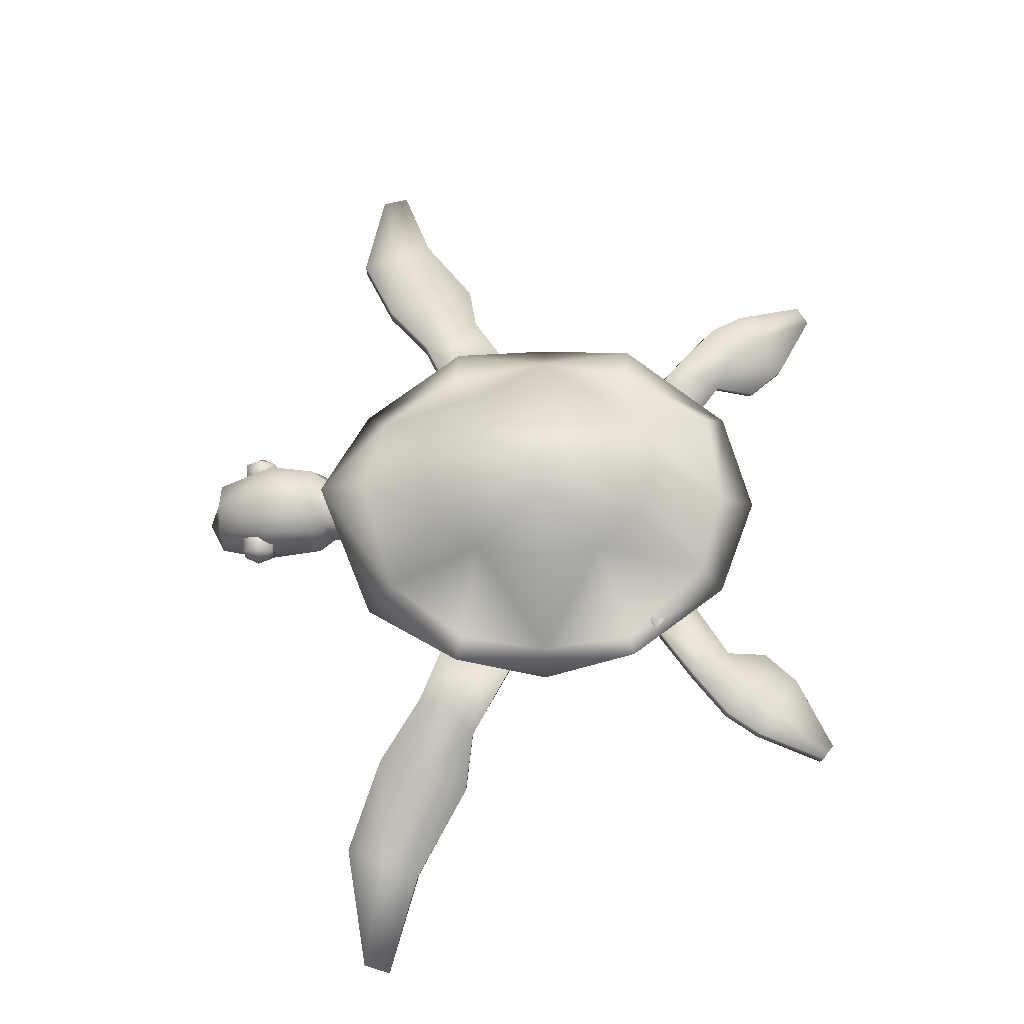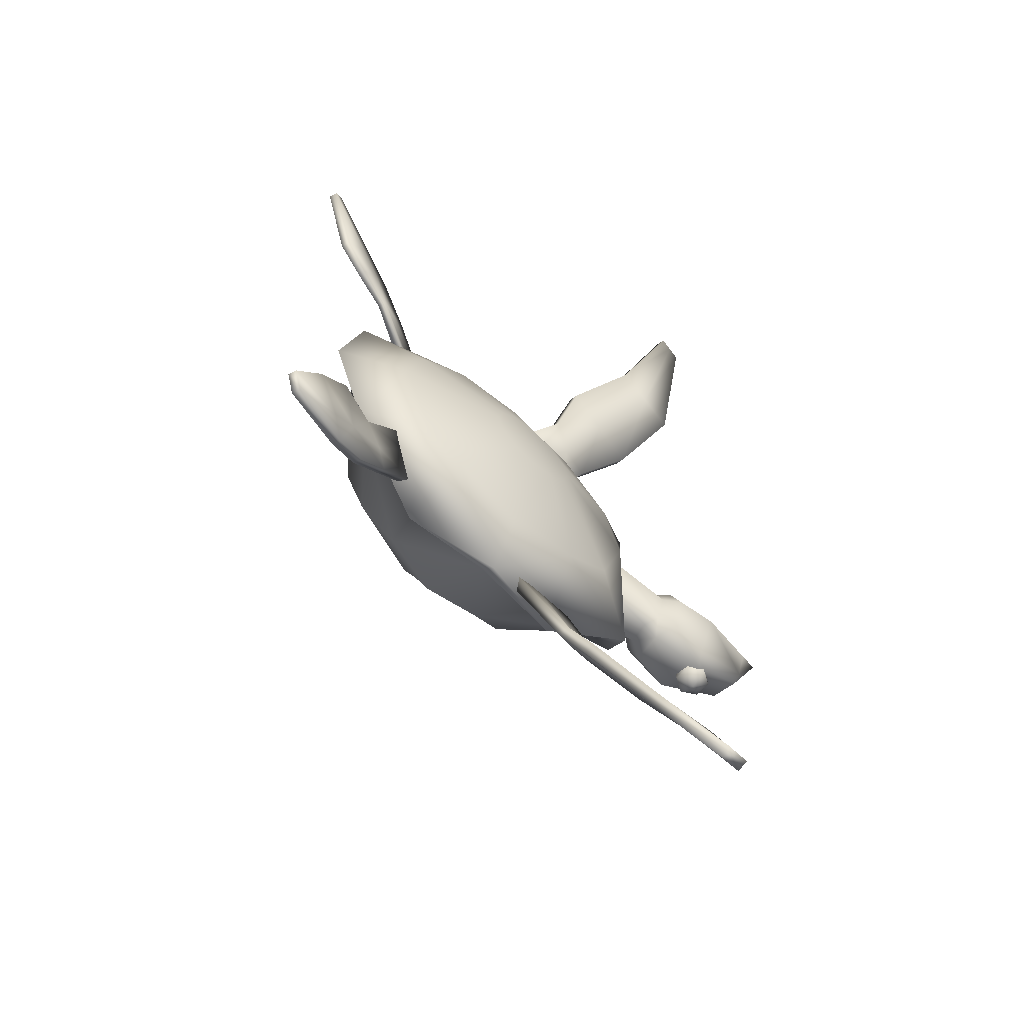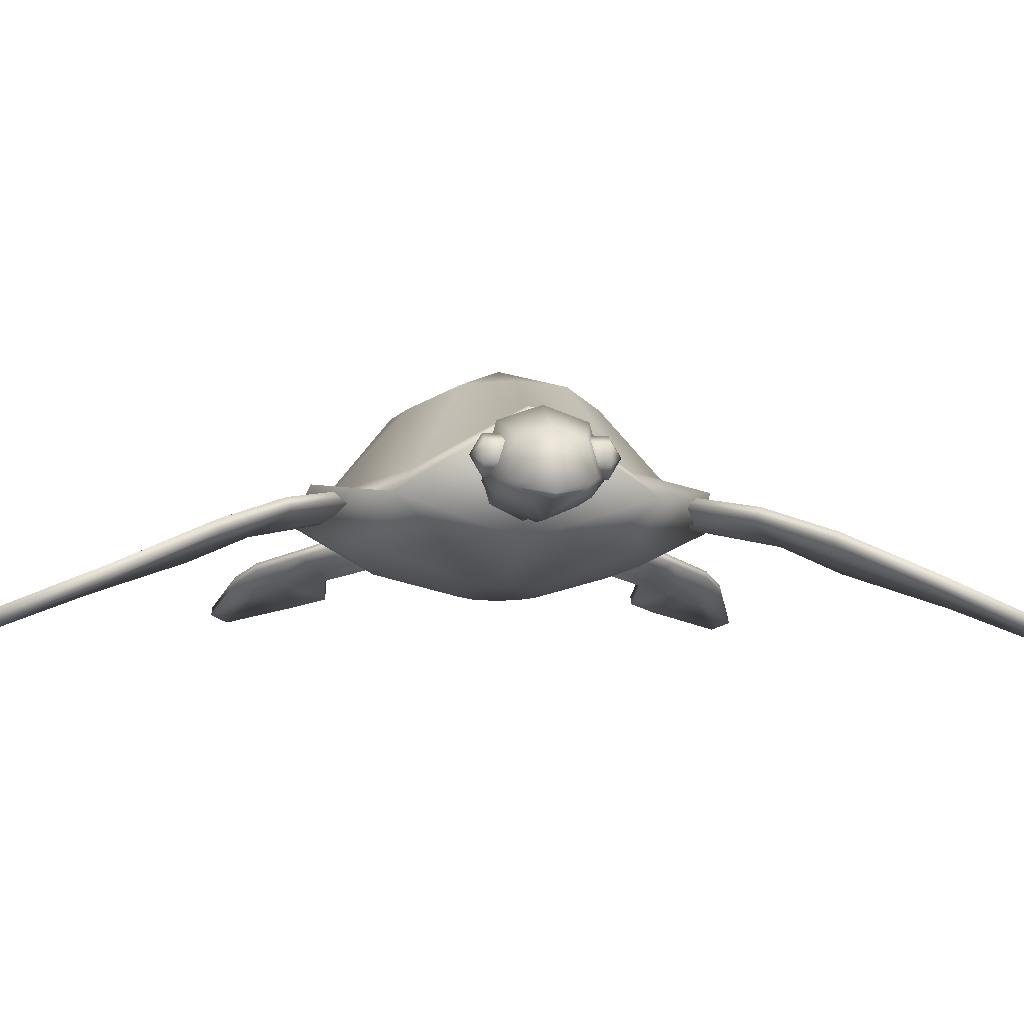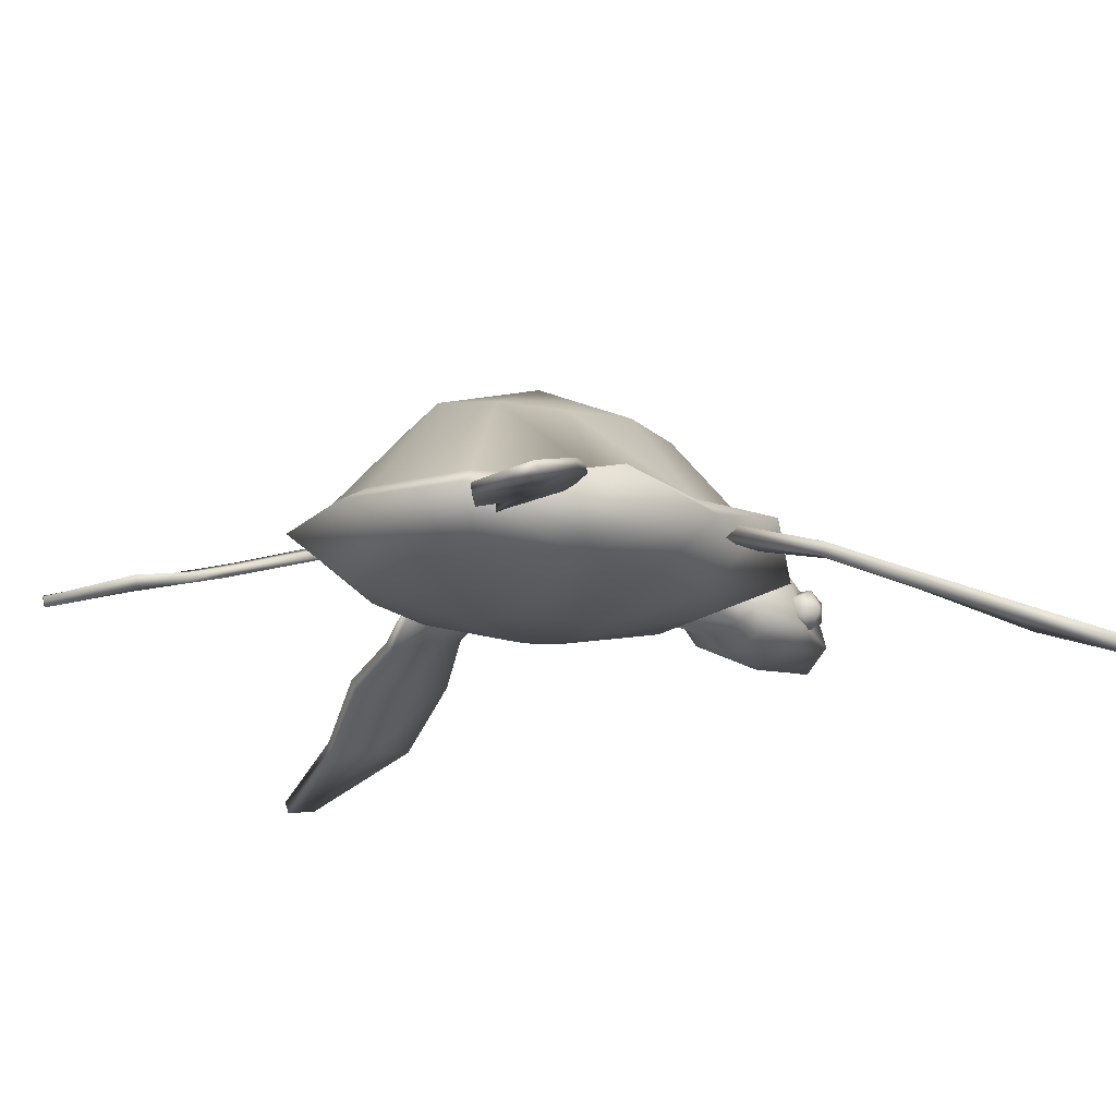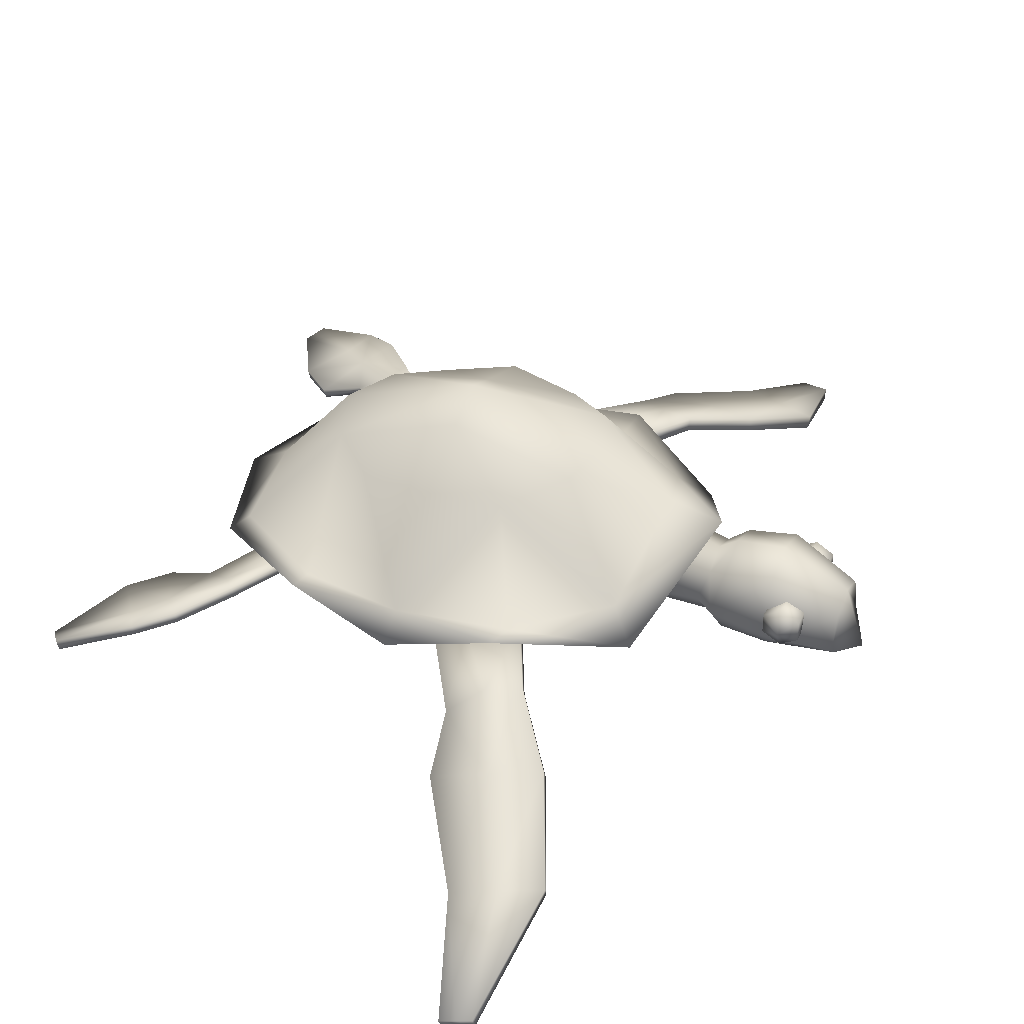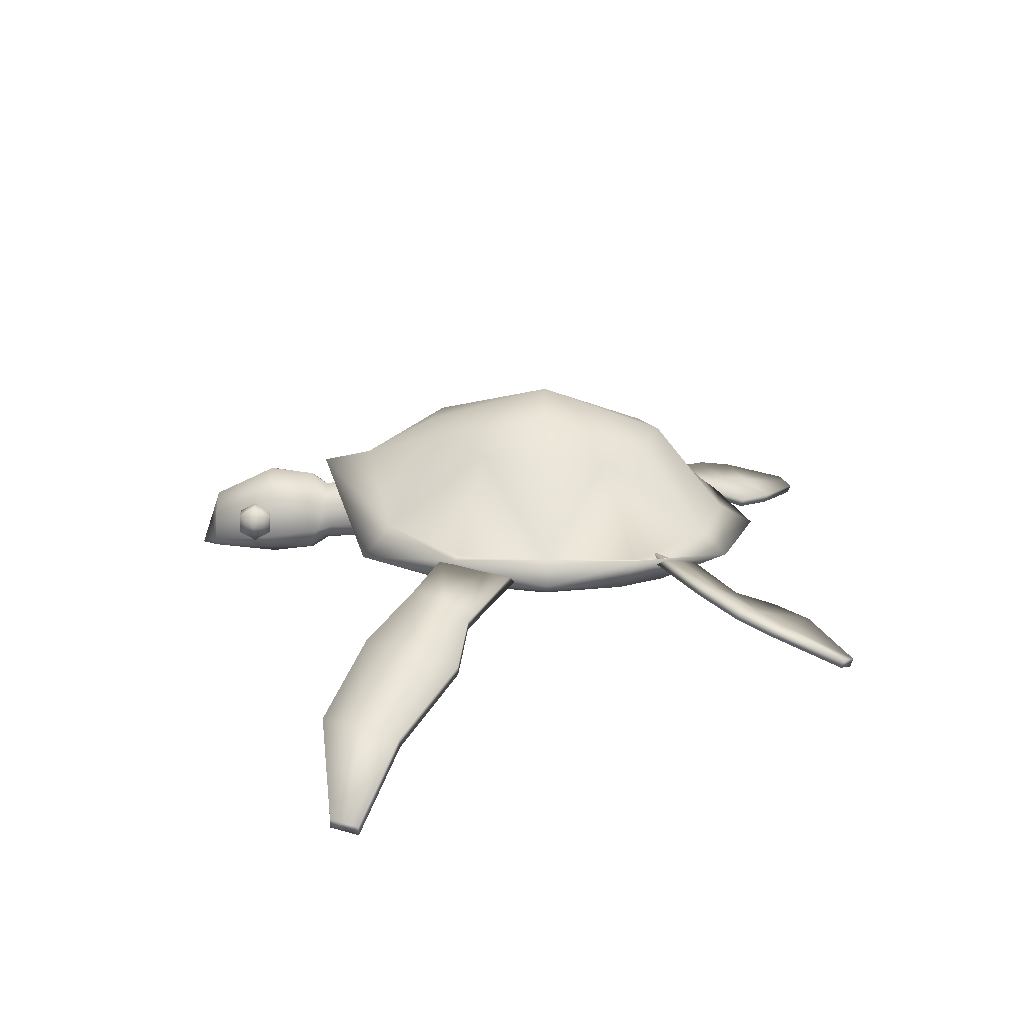
<metadata>
{"format":"obj","ext":"obj","renderer":"f3d","projection":"perspective","resolution":1024,"background":"white","views":[{"elev":-22.8,"azim":-177.0,"up":"+Z"},{"elev":-62.8,"azim":-43.3,"up":"+Z"},{"elev":-9.4,"azim":82.9,"up":"+Y"},{"elev":-16.0,"azim":-48.5,"up":"+Y"},{"elev":38.2,"azim":22.9,"up":"+Y"},{"elev":-69.5,"azim":179.4,"up":"+Z"}]}
</metadata>
<code>
v  0.7425 -1.751 1.048
v  0 -1.751 1.21
v  0.1409 -1.751 0.0772
v  1.286 -1.751 0.6052
v  6.915 1.946 -0
v  5.541 -0.0129 -3.377
v  4.767 0.7708 -2.785
v  5.54 2.246 -0
v  2.748 0.6354 -5.22
v  2.561 0.4697 -4.423
v  0 -0.0129 -5.636
v  0 0.5428 -4.9
v  -2.746 0.6633 -5.153
v  -2.594 0.4031 -4.474
v  -5.53 -0.0129 -2.858
v  -4.906 0.4899 -2.346
v  -6.593 -0.0129 -0
v  -5.587 0.5428 -0
v  -5.773 -0.0129 2.972
v  -5.242 0.4309 2.787
v  -2.746 0.6633 5.153
v  -2.718 0.481 4.403
v  0 -0.0129 5.636
v  0 0.5428 4.9
v  2.748 0.6354 5.22
v  2.871 0.4844 4.403
v  5.734 -0.0129 3.333
v  5.082 0.7075 2.757
v  4.606 -0.9644 -0
v  3.768 -0.9644 -2.348
v  3.989 -0.9644 1.877
v  2.303 -0.9644 3.251
v  0 -0.9644 3.753
v  -2.303 -0.9644 3.251
v  -3.989 -0.9644 1.877
v  -4.606 -0.9644 -0
v  -3.599 -0.9644 -2.538
v  -2.303 -0.9644 -3.251
v  0 -0.9644 -3.753
v  2.303 -0.9644 -3.251
v  3.14 3.28 -1.397
v  3.562 3.333 0.0077
v  1.911 2.933 -2.437
v  0.0164 3.063 -2.845
v  -1.744 2.734 -2.432
v  -2.919 2.915 -1.429
v  -3.533 3.054 0.0721
v  -3.04 2.893 1.518
v  -1.863 2.718 2.639
v  0.0706 2.932 2.976
v  1.922 2.846 2.672
v  3.276 3.241 1.41
v  1.485 -1.751 -0
v  1.286 -1.751 -0.6052
v  -0.7425 -1.751 1.048
v  -1.286 -1.751 0.6052
v  -1.485 -1.751 -0
v  -1.286 -1.751 -0.6052
v  -0.7425 -1.751 -1.048
v  0 -1.751 -1.21
v  0.7425 -1.751 -1.048
v  0.0496 4.332 0.0375
v  0.0044 3.818 -1.015
v  0.0241 3.809 1.124
v  7.375 -0.5765 1.007
v  7.375 -0.9896 0.0002
v  8.624 -1.145 0.0002
v  8.624 -0.5765 1.153
v  10.33 -0.9348 0.0002
v  10.33 -0.6597 0.7867
v  7.375 -0.5765 -1.007
v  8.624 -0.5765 -1.153
v  10.33 -0.6597 -0.7863
v  8.624 1.242 1.115
v  8.624 1.64 0.0002
v  7.375 1.482 0.0002
v  7.375 1.084 1.007
v  10.33 0.4817 0.7867
v  10.33 0.7968 0.0002
v  8.624 1.242 -1.114
v  7.375 1.084 -1.007
v  10.33 0.4817 -0.7863
v  8.872 -0.1695 1.451
v  7.127 0.0357 1.3
v  10.33 -0.4065 1.05
v  10.88 -0.8723 0.0002
v  10.33 -0.4065 -1.049
v  8.872 -0.1695 -1.45
v  7.127 0.0357 -1.299
v  4.349 -0.1409 -0.9661
v  4.324 -0.5393 0.0002
v  4.358 0.5738 0.0002
v  4.067 0.3479 -1.196
v  4.349 -0.1409 0.9665
v  4.067 0.3479 1.197
v  4.33 1.689 0.0002
v  4.356 1.32 -0.9284
v  4.356 1.32 0.9288
v  6.907 -0.3248 0.7723
v  6.886 -0.6431 0.0002
v  6.681 0.0658 0.9562
v  6.912 0.8423 0.7421
v  6.891 1.137 0.0002
v  6.912 0.8423 -0.7417
v  6.681 0.0658 -0.9558
v  6.907 -0.3248 -0.7719
v  9.078 0.3106 1.808
v  9.078 0.8413 1.502
v  8.618 0.576 1.502
v  8.618 0.0453 1.502
v  9.078 -0.22 1.502
v  9.537 0.0453 1.502
v  9.537 0.576 1.502
v  9.078 0.8413 0.8889
v  8.618 0.576 0.8889
v  8.618 0.0453 0.8889
v  9.078 -0.22 0.8889
v  9.537 0.0453 0.8889
v  9.537 0.576 0.8889
v  9.078 0.3106 0.5825
v  9.053 0.3106 -1.805
v  9.053 0.8413 -1.499
v  9.513 0.576 -1.499
v  9.513 0.0453 -1.499
v  9.053 -0.22 -1.499
v  8.594 0.0453 -1.499
v  8.594 0.576 -1.499
v  9.053 0.8413 -0.8862
v  9.513 0.576 -0.8862
v  9.513 0.0453 -0.8862
v  9.053 -0.22 -0.8862
v  8.594 0.0453 -0.8862
v  8.594 0.576 -0.8862
v  9.053 0.3106 -0.5799
v  4.078 -2.183 -11.32
v  5.152 -2.082 -10.91
v  5.404 -3.344 -13.93
v  5.024 -3.397 -14.04
v  6.226 -1.981 -10.5
v  5.785 -3.291 -13.81
v  2.531 -1.109 -8.895
v  3.845 -0.9084 -8.465
v  5.159 -0.7077 -8.034
v  2.273 -0.3809 -7.332
v  0.7951 0.3241 -4.902
v  1.827 0.2454 -5.07
v  2.991 -0.0308 -6.577
v  3.123 0.4483 -4.629
v  3.874 0.103 -6.292
v  4.059 -2.495 -11.18
v  5.022 -3.71 -13.91
v  5.407 -3.659 -13.8
v  5.131 -2.393 -10.77
v  5.792 -3.607 -13.69
v  6.203 -2.29 -10.36
v  3.844 -1.217 -8.322
v  2.532 -1.419 -8.754
v  5.155 -1.015 -7.889
v  1.837 -0.0832 -4.983
v  0.7847 -0.0041 -4.813
v  2.286 -0.6959 -7.205
v  3.013 -0.3509 -6.465
v  3.148 0.1186 -4.55
v  3.885 -0.2167 -6.177
v  5.404 -3.344 13.51
v  5.152 -2.082 10.49
v  4.078 -2.183 10.9
v  5.024 -3.397 13.62
v  5.785 -3.291 13.4
v  6.226 -1.981 10.08
v  3.845 -0.9084 8.048
v  2.531 -1.109 8.479
v  5.159 -0.7077 7.618
v  2.273 -0.3809 6.916
v  2.991 -0.0308 6.161
v  1.827 0.2454 4.654
v  0.7951 0.3241 4.486
v  3.874 0.103 5.876
v  3.123 0.4483 4.213
v  5.407 -3.659 13.38
v  5.022 -3.71 13.49
v  4.059 -2.495 10.77
v  5.131 -2.393 10.36
v  5.792 -3.607 13.27
v  6.203 -2.29 9.944
v  3.844 -1.217 7.905
v  2.532 -1.419 8.338
v  5.155 -1.015 7.473
v  1.837 -0.0832 4.567
v  3.013 -0.3509 6.048
v  2.286 -0.6959 6.788
v  0.7847 -0.0041 4.397
v  3.148 0.1186 4.134
v  3.885 -0.2167 5.761
v  -8.824 -1.349 7.158
v  -8.658 -1.264 7.381
v  -6.963 -0.7417 6.271
v  -7.773 -0.9689 5.149
v  -8.489 -1.177 7.615
v  -6.55 -0.514 6.973
v  -6.202 -0.5472 5.612
v  -6.839 -0.8565 4.321
v  -5.592 -0.2383 6.386
v  -5.682 -0.4794 4.375
v  -4.985 -0.1848 4.686
v  -3.897 0.115 2.75
v  -4.017 -0.0103 1.968
v  -4.575 0.0223 5.203
v  -3.277 0.4276 3.531
v  -6.884 -0.9825 6.284
v  -8.569 -1.501 7.405
v  -8.739 -1.588 7.172
v  -7.706 -1.214 5.159
v  -8.4 -1.413 7.639
v  -6.463 -0.7513 6.999
v  -6.123 -0.7876 5.633
v  -6.771 -1.1 4.348
v  -5.505 -0.4755 6.412
v  -3.8 -0.119 2.77
v  -4.895 -0.4211 4.706
v  -5.602 -0.7157 4.423
v  -3.92 -0.2437 1.991
v  -3.181 0.1931 3.549
v  -4.483 -0.2135 5.224
v  -8.824 -1.349 -7.574
v  -7.773 -0.9689 -5.566
v  -6.963 -0.7417 -6.687
v  -8.658 -1.264 -7.797
v  -6.55 -0.514 -7.39
v  -8.489 -1.177 -8.031
v  -6.839 -0.8565 -4.737
v  -6.202 -0.5472 -6.028
v  -5.592 -0.2383 -6.803
v  -5.682 -0.4794 -4.791
v  -4.017 -0.0103 -2.385
v  -3.897 0.115 -3.166
v  -4.985 -0.1848 -5.102
v  -3.277 0.4276 -3.948
v  -4.575 0.0223 -5.619
v  -6.884 -0.9825 -6.7
v  -7.706 -1.214 -5.575
v  -8.739 -1.588 -7.588
v  -8.569 -1.501 -7.822
v  -8.4 -1.413 -8.055
v  -6.463 -0.7513 -7.415
v  -6.123 -0.7876 -6.049
v  -6.771 -1.1 -4.764
v  -5.505 -0.4755 -6.828
v  -3.8 -0.119 -3.186
v  -3.92 -0.2437 -2.407
v  -5.602 -0.7157 -4.839
v  -4.895 -0.4211 -5.122
v  -3.181 0.1931 -3.965
v  -4.483 -0.2135 -5.64
o Tortue
g Tortue
f 1 2 3 4
f 5 6 7 8
f 9 10 7 6
f 9 11 12 10
f 13 14 12 11
f 15 16 14 13
f 15 17 18 16
f 19 20 18 17
f 19 21 22 20
f 21 23 24 22
f 25 26 24 23
f 27 28 26 25
f 5 8 28 27
f 6 5 29 30
f 27 31 29 5
f 27 25 32 31
f 23 33 32 25
f 23 21 34 33
f 19 35 34 21
f 17 36 35 19
f 15 37 36 17
f 13 38 37 15
f 11 39 38 13
f 11 9 40 39
f 6 30 40 9
f 8 7 41 42
f 7 10 43 41
f 12 44 43 10
f 12 14 45 44
f 16 46 45 14
f 16 18 47 46
f 18 20 48 47
f 22 49 48 20
f 24 50 49 22
f 24 26 51 50
f 28 52 51 26
f 8 42 52 28
f 30 29 53 54
f 31 4 53 29
f 32 1 4 31
f 33 2 1 32
f 33 34 55 2
f 34 35 56 55
f 35 36 57 56
f 37 58 57 36
f 38 59 58 37
f 39 60 59 38
f 39 40 61 60
f 40 30 54 61
f 54 53 4 3
f 3 60 61 54
f 58 59 60 3
f 56 57 58 3
f 3 2 55 56
f 62 42 41 63
f 52 42 62 64
f 46 47 62 63
f 62 47 48 64
f 63 41 43 44
f 63 44 45 46
f 64 50 51 52
f 64 48 49 50
f 65 66 67 68
f 67 69 70 68
f 71 72 67 66
f 67 72 73 69
f 74 75 76 77
f 74 78 79 75
f 75 80 81 76
f 79 82 80 75
f 65 68 83 84
f 70 85 83 68
f 70 69 86 85
f 73 87 86 69
f 73 72 88 87
f 71 89 88 72
f 90 91 92 93
f 94 95 92 91
f 74 77 84 83
f 78 74 83 85
f 79 78 85 86
f 87 82 79 86
f 88 80 82 87
f 89 81 80 88
f 92 96 97 93
f 98 96 92 95
f 65 99 100 66
f 84 101 99 65
f 84 77 102 101
f 76 103 102 77
f 76 81 104 103
f 89 105 104 81
f 89 71 106 105
f 66 100 106 71
f 99 94 91 100
f 101 95 94 99
f 101 102 98 95
f 103 96 98 102
f 103 104 97 96
f 105 93 97 104
f 105 106 90 93
f 106 100 91 90
f 107 108 109
f 107 109 110
f 107 110 111
f 107 111 112
f 107 112 113
f 107 113 108
f 114 115 109 108
f 115 116 110 109
f 116 117 111 110
f 117 118 112 111
f 118 119 113 112
f 119 114 108 113
f 120 115 114
f 120 116 115
f 120 117 116
f 120 118 117
f 120 119 118
f 120 114 119
f 121 122 123
f 121 123 124
f 121 124 125
f 121 125 126
f 121 126 127
f 121 127 122
f 128 129 123 122
f 129 130 124 123
f 130 131 125 124
f 131 132 126 125
f 132 133 127 126
f 133 128 122 127
f 134 129 128
f 134 130 129
f 134 131 130
f 134 132 131
f 134 133 132
f 134 128 133
f 135 136 137 138
f 136 139 140 137
f 135 141 142 136
f 136 142 143 139
f 144 145 146 147
f 147 146 148 149
f 144 147 142 141
f 142 147 149 143
f 150 151 152 153
f 153 152 154 155
f 156 157 150 153
f 158 156 153 155
f 159 160 161 162
f 163 159 162 164
f 161 157 156 162
f 164 162 156 158
f 152 151 138 137
f 151 150 135 138
f 154 152 137 140
f 155 154 140 139
f 150 157 141 135
f 158 155 139 143
f 160 159 146 145
f 161 160 145 144
f 148 163 164 149
f 146 159 163 148
f 141 157 161 144
f 164 158 143 149
f 165 166 167 168
f 169 170 166 165
f 167 166 171 172
f 166 170 173 171
f 174 175 176 177
f 175 178 179 176
f 171 175 174 172
f 171 173 178 175
f 180 181 182 183
f 184 180 183 185
f 186 183 182 187
f 188 185 183 186
f 189 190 191 192
f 193 194 190 189
f 186 187 191 190
f 194 188 186 190
f 168 181 180 165
f 167 182 181 168
f 165 180 184 169
f 169 184 185 170
f 172 187 182 167
f 170 185 188 173
f 176 189 192 177
f 177 192 191 174
f 179 178 194 193
f 176 179 193 189
f 172 174 191 187
f 173 188 194 178
f 195 196 197 198
f 199 200 197 196
f 198 197 201 202
f 200 203 201 197
f 204 205 206 207
f 205 208 209 206
f 201 205 204 202
f 201 203 208 205
f 210 211 212 213
f 214 211 210 215
f 216 210 213 217
f 215 210 216 218
f 219 220 221 222
f 223 224 220 219
f 216 217 221 220
f 224 218 216 220
f 195 212 211 196
f 195 198 213 212
f 196 211 214 199
f 199 214 215 200
f 202 217 213 198
f 200 215 218 203
f 206 219 222 207
f 204 207 222 221
f 208 224 223 209
f 209 223 219 206
f 204 221 217 202
f 203 218 224 208
f 225 226 227 228
f 227 229 230 228
f 226 231 232 227
f 232 233 229 227
f 234 235 236 237
f 237 236 238 239
f 234 237 232 231
f 232 237 239 233
f 240 241 242 243
f 240 243 244 245
f 246 247 241 240
f 246 240 245 248
f 249 250 251 252
f 253 249 252 254
f 251 247 246 252
f 254 252 246 248
f 243 242 225 228
f 225 242 241 226
f 244 243 228 230
f 245 244 230 229
f 241 247 231 226
f 248 245 229 233
f 250 249 236 235
f 234 251 250 235
f 253 254 239 238
f 249 253 238 236
f 247 251 234 231
f 254 248 233 239

</code>
